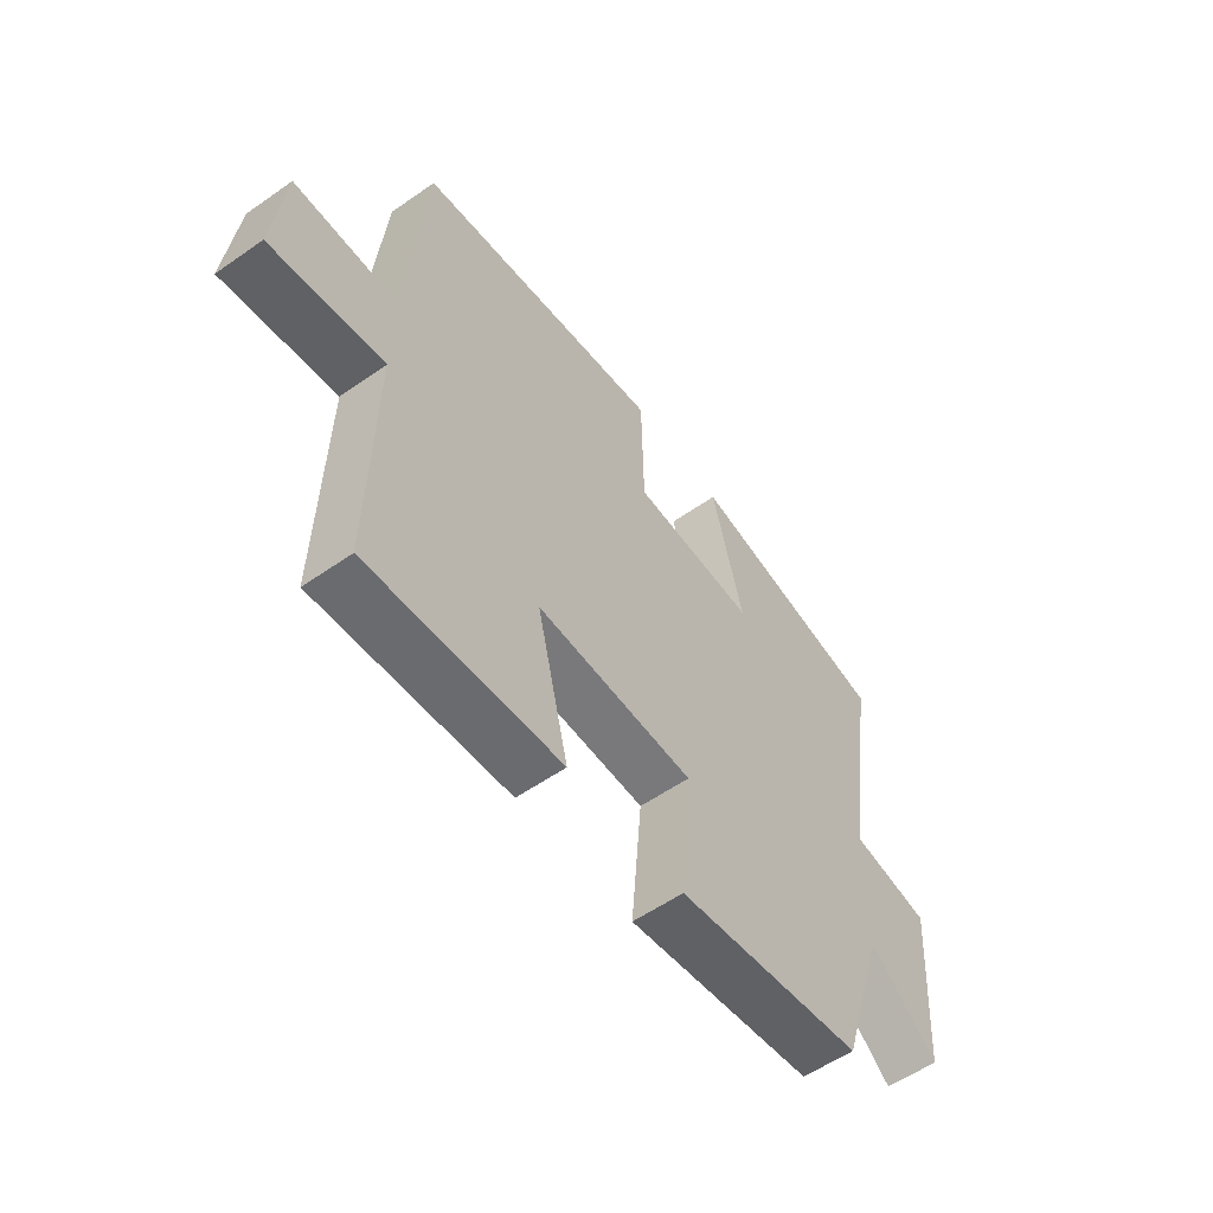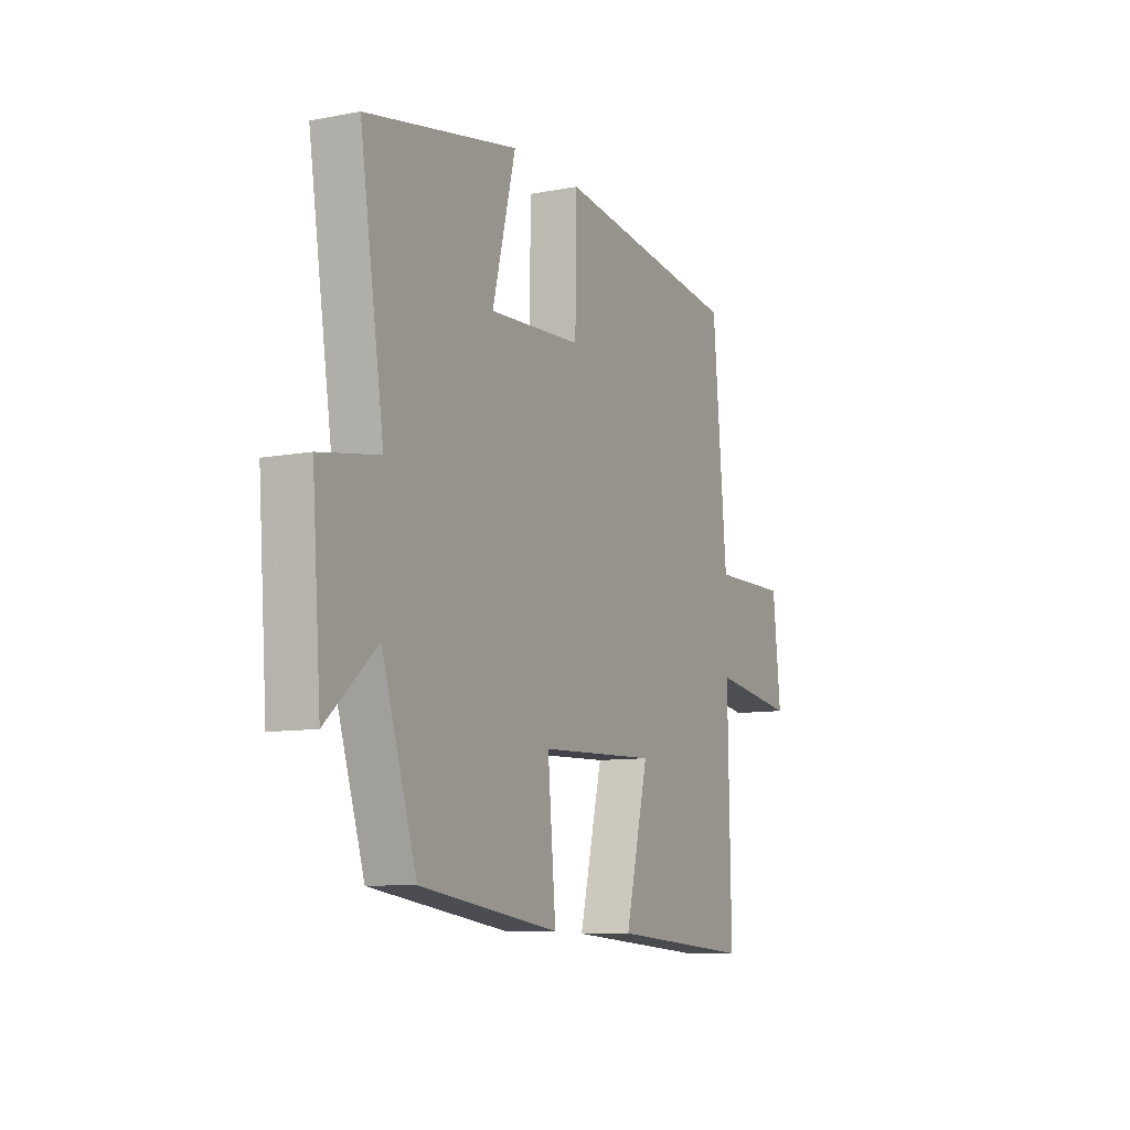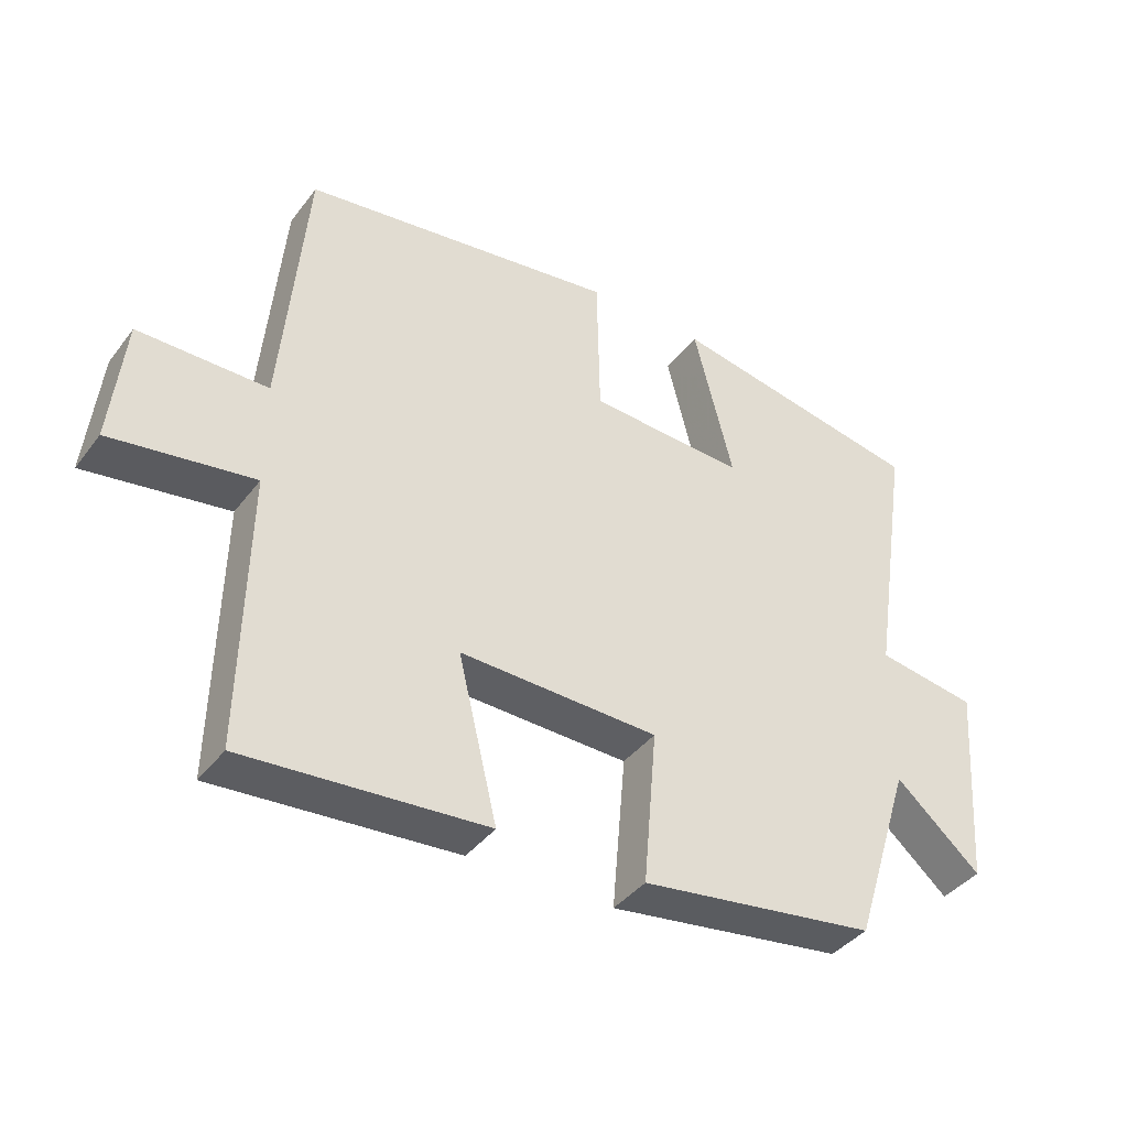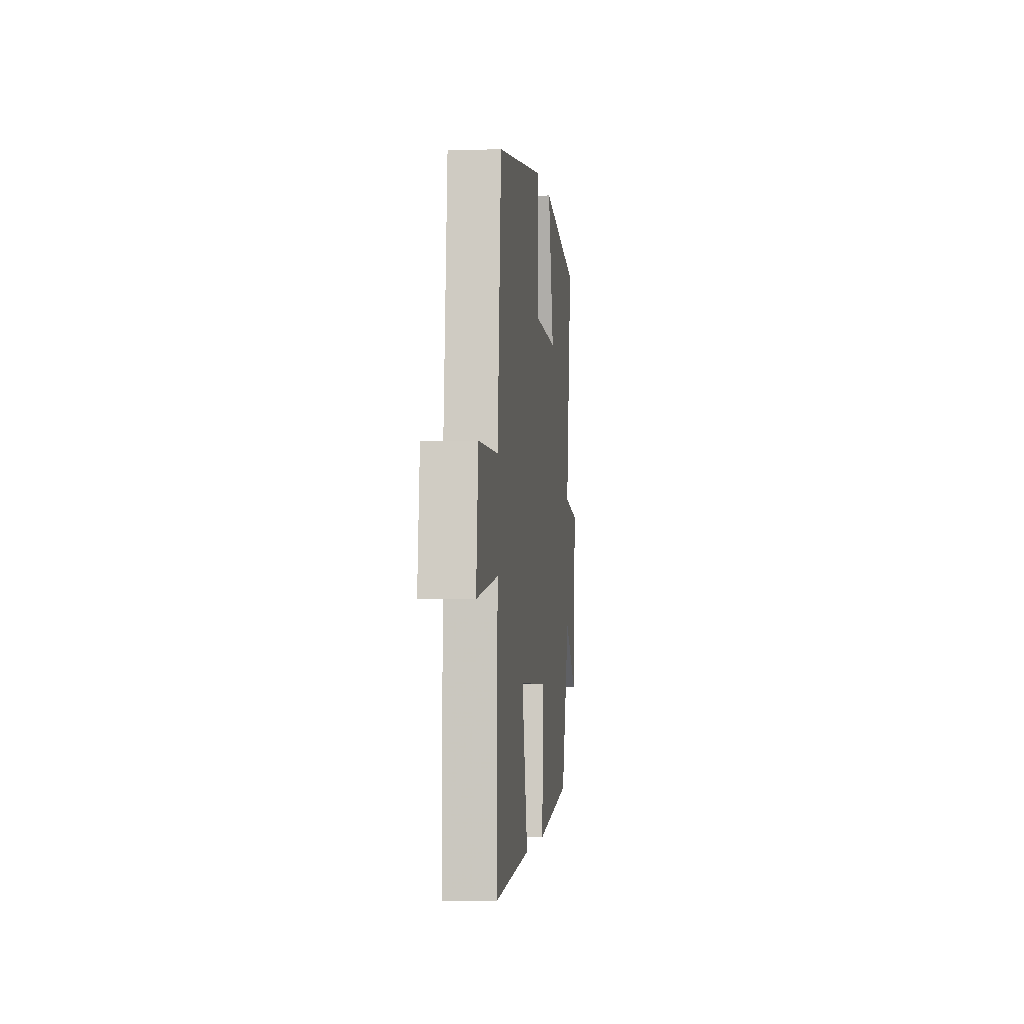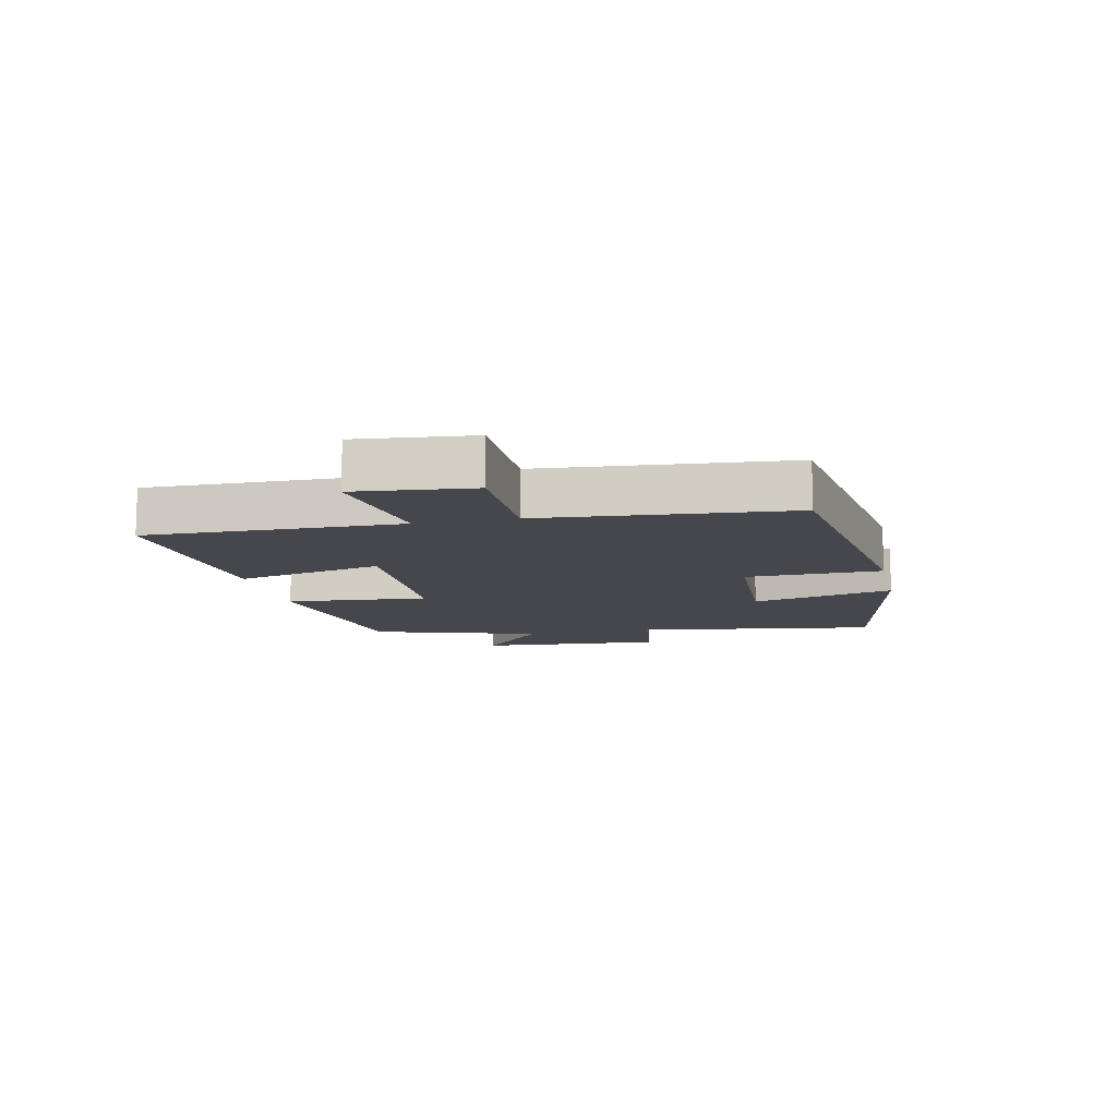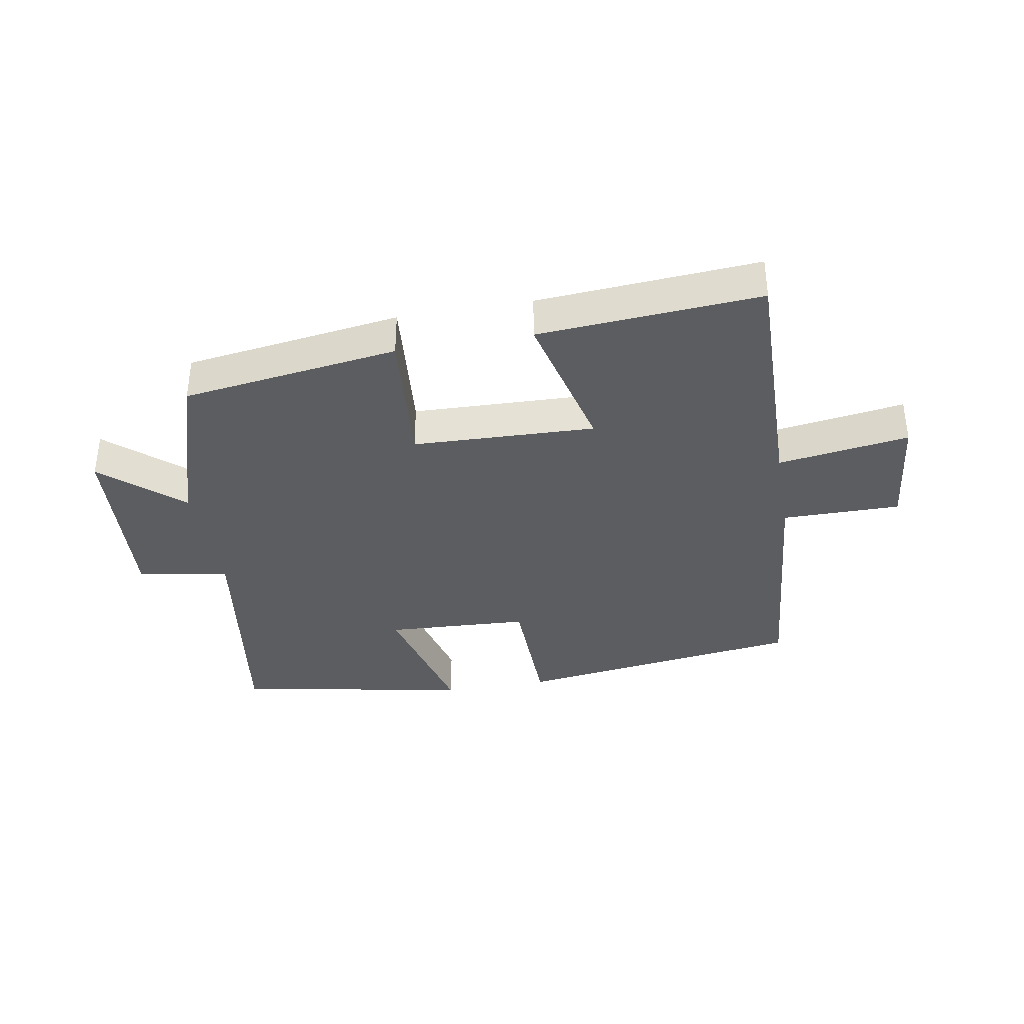
<metadata>
{"format":"obj","ext":"obj","renderer":"f3d","projection":"perspective","resolution":1024,"background":"white","views":[{"elev":-56.4,"azim":-53.8,"up":"+Z"},{"elev":-9.3,"azim":116.8,"up":"+Z"},{"elev":-39.7,"azim":-33.3,"up":"+Z"},{"elev":-2.8,"azim":-83.5,"up":"+Z"},{"elev":-11.0,"azim":-77.3,"up":"+Y"},{"elev":-36.5,"azim":-170.0,"up":"+Y"}]}
</metadata>
<code>
v -0.464 0.07 0.437
v 0.003 0.07 0.5
v 0.007 0.07 0.281
v 0.239 0.07 0.269
v 0.181 0.07 0.5
v 0.56 0.07 0.428
v 0.5 0.07 0.035
v 0.648 0.07 0.011
v 0.626 0.07 -0.291
v 0.5 0.07 -0.181
v 0.414 0.07 -0.452
v 0.065 0.07 -0.5
v 0.085 0.07 -0.27
v -0.209 0.07 -0.26
v -0.151 0.07 -0.5
v -0.508 0.07 -0.525
v -0.5 0.07 -0.117
v -0.711 0.07 -0.148
v -0.691 0.07 0.04
v -0.5 0.07 0.039
v -0.464 0 0.437
v 0.003 0 0.5
v 0.007 0 0.281
v 0.239 0 0.269
v 0.181 0 0.5
v 0.56 0 0.428
v 0.5 0 0.035
v 0.648 0 0.011
v 0.626 0 -0.291
v 0.5 0 -0.181
v 0.414 0 -0.452
v 0.065 0 -0.5
v 0.085 0 -0.27
v -0.209 0 -0.26
v -0.151 0 -0.5
v -0.508 0 -0.525
v -0.5 0 -0.117
v -0.711 0 -0.148
v -0.691 0 0.04
v -0.5 0 0.039
f 17 18 19 20
f 1 2 3
f 20 1 3
f 17 20 3
f 14 15 16 17
f 17 3 4
f 14 17 4
f 13 14 4
f 12 13 4
f 11 12 4
f 10 11 4
f 7 8 9 10
f 7 10 4 5
f 5 6 7
f 40 39 38 37
f 23 22 21
f 23 21 40
f 23 40 37
f 37 36 35 34
f 24 23 37
f 24 37 34
f 24 34 33
f 24 33 32
f 24 32 31
f 24 31 30
f 30 29 28 27
f 25 24 30 27
f 27 26 25
f 1 21 22 2
f 2 22 23 3
f 3 23 24 4
f 4 24 25 5
f 5 25 26 6
f 6 26 27 7
f 7 27 28 8
f 8 28 29 9
f 9 29 30 10
f 10 30 31 11
f 11 31 32 12
f 12 32 33 13
f 13 33 34 14
f 14 34 35 15
f 15 35 36 16
f 16 36 37 17
f 17 37 38 18
f 18 38 39 19
f 19 39 40 20
f 20 40 21 1

</code>
